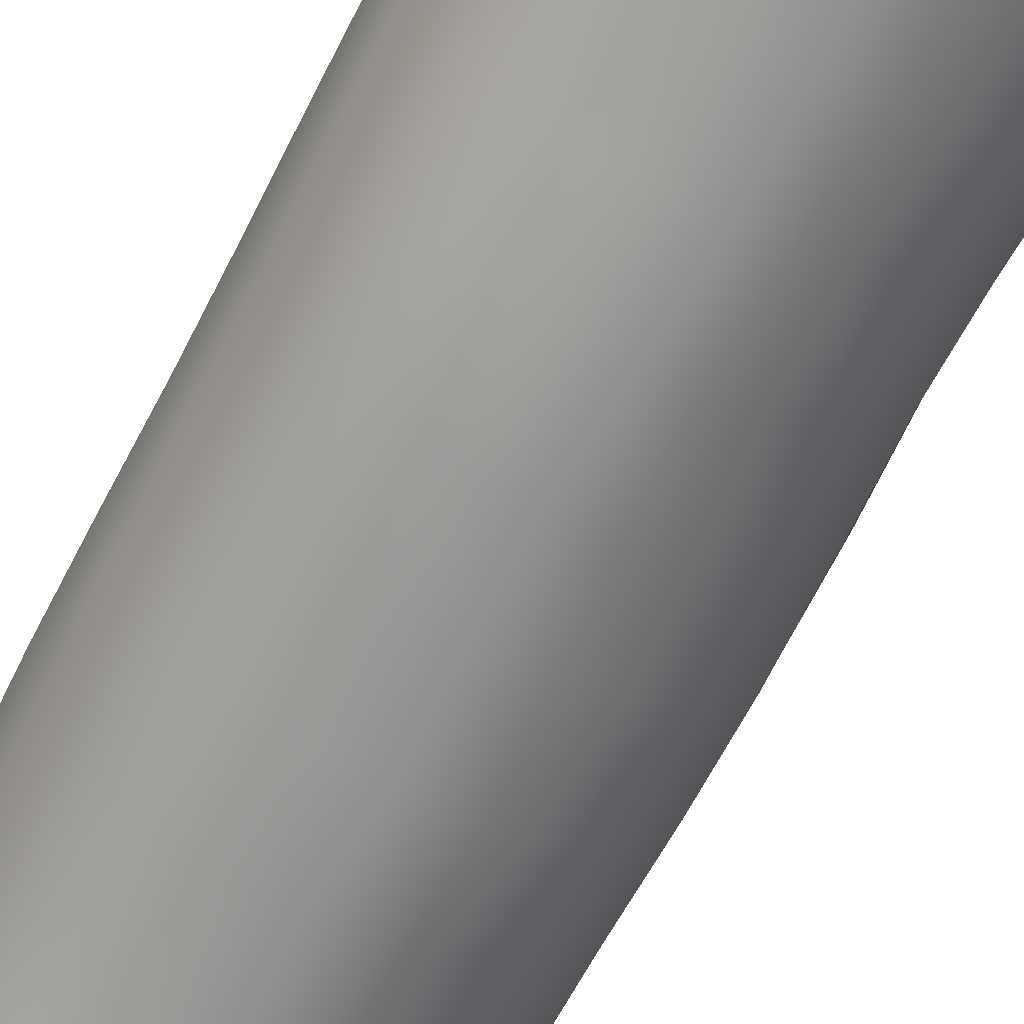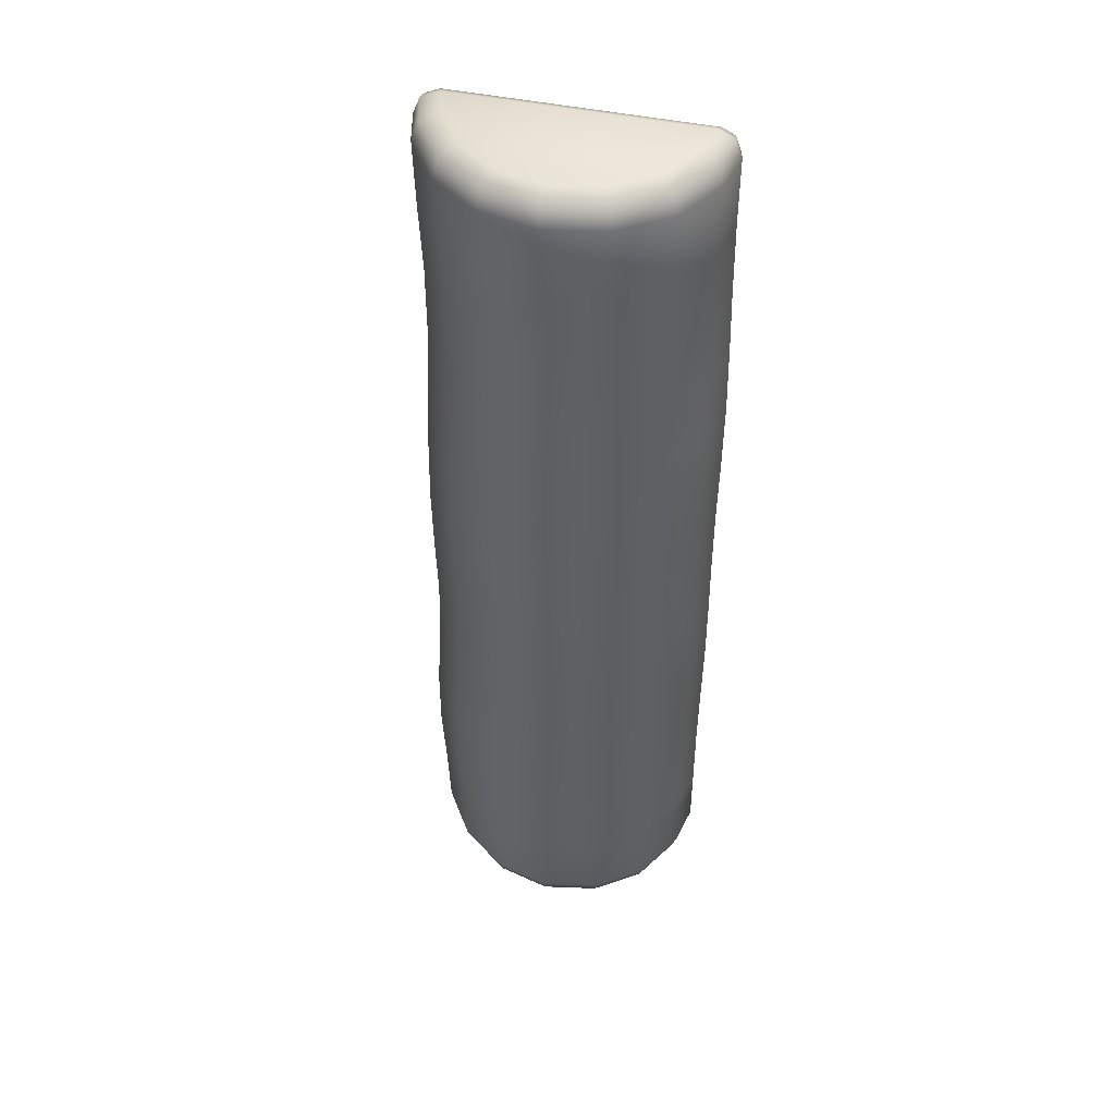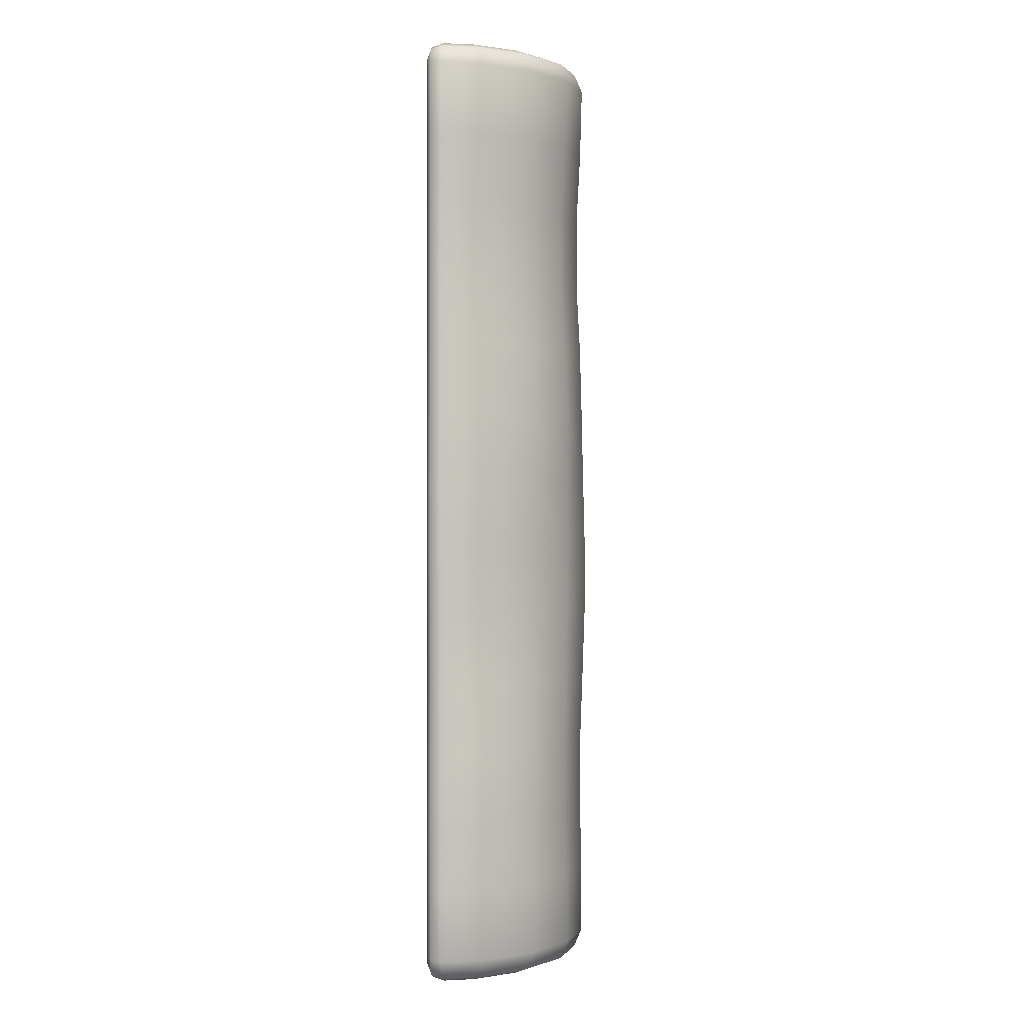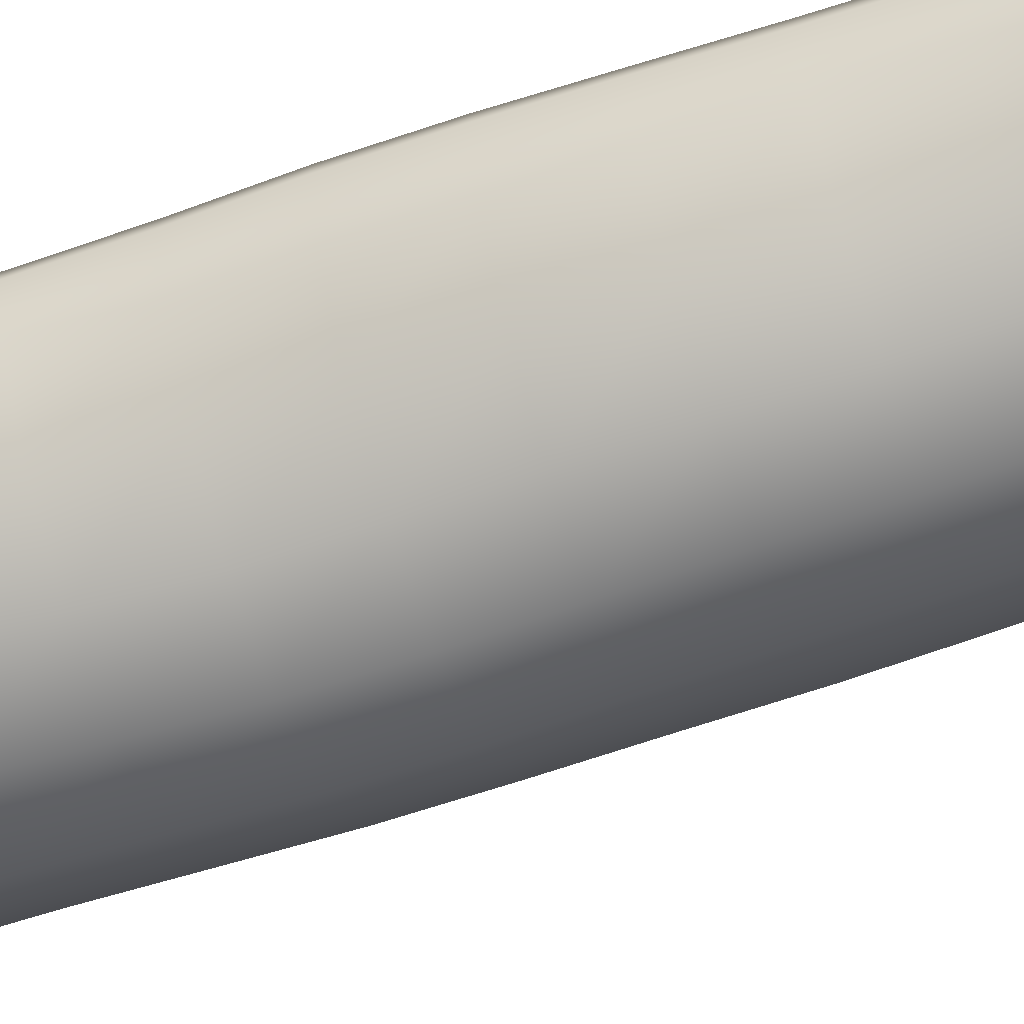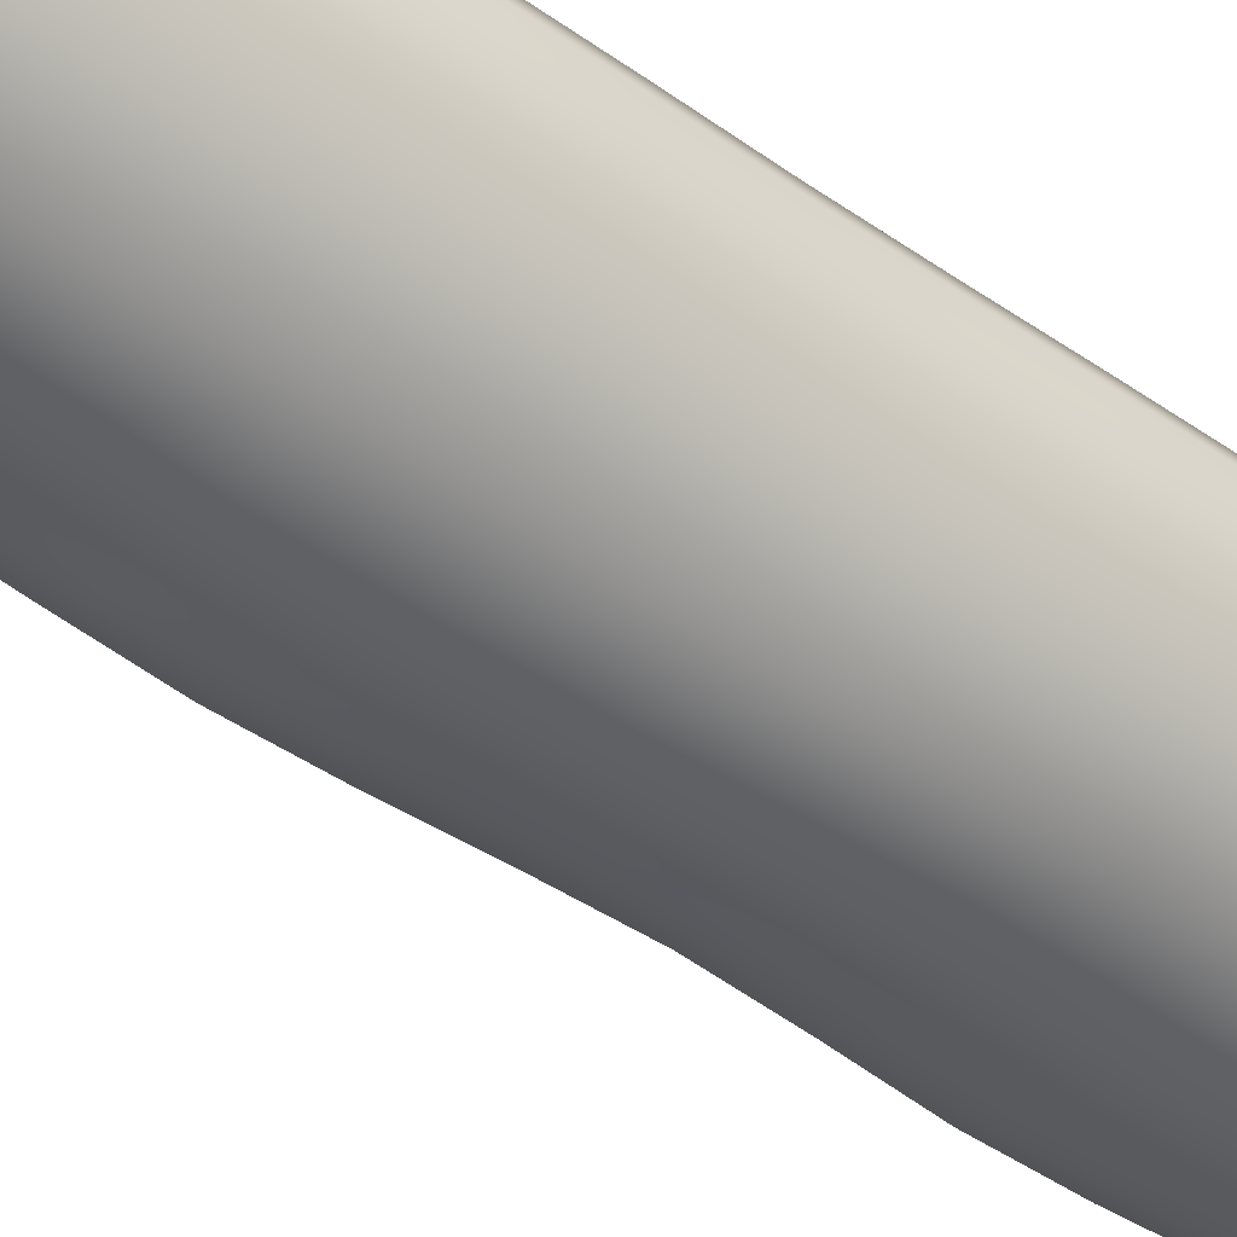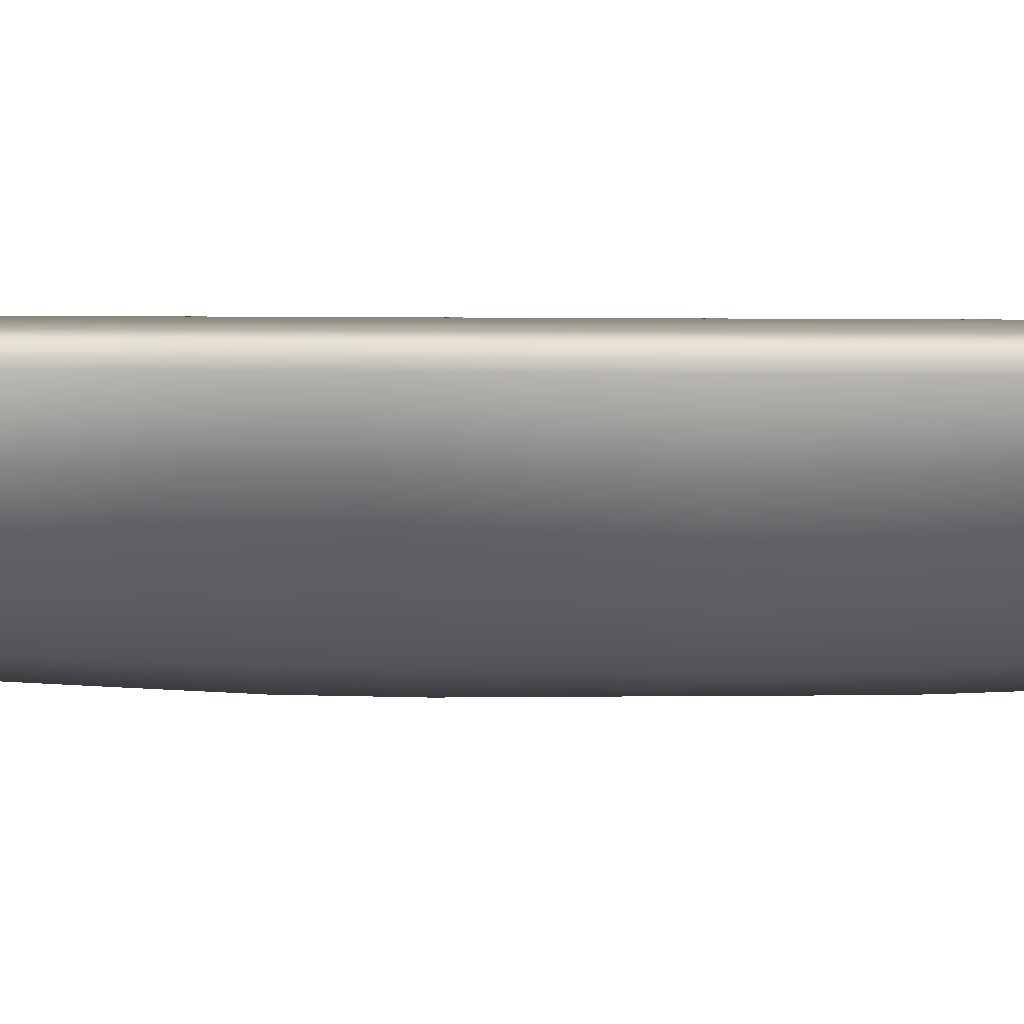
<metadata>
{"format":"obj","ext":"obj","renderer":"f3d","projection":"perspective","resolution":1024,"background":"white","views":[{"elev":-67.4,"azim":153.2,"up":"+Y"},{"elev":45.7,"azim":13.8,"up":"+Z"},{"elev":0.8,"azim":-86.6,"up":"+Z"},{"elev":-55.9,"azim":-69.8,"up":"+Y"},{"elev":-46.4,"azim":51.5,"up":"+Y"},{"elev":3.6,"azim":-79.9,"up":"+Y"}]}
</metadata>
<code>
o Cylinder
v -0.05478 -0.05429 -0.2002
v -0.05361 -0.05449 -0.2366
v -0.02895 -0.07282 -0.2366
v -0.02976 -0.07231 -0.2002
v 0.03077 -0.07398 -0.2002
v 0.03077 -0.07398 -0.2366
v 0.05556 -0.05657 -0.2366
v 0.05556 -0.05657 -0.2002
v 0.07029 -0.03047 -0.2366
v 0.07029 -0.03047 -0.2002
v -0.07228 -0.007788 0.2461
v -0.06745 -0.02715 0.2461
v -0.05894 -0.02376 0.25
v -0.06285 -0.007829 0.25
v 0.07029 -0.03047 -0.1638
v 0.07474 -0.008108 -0.2002
v 0.07474 -0.008106 -0.1638
v -0.07213 -0.02903 -0.2002
v -0.07096 -0.02854 -0.2366
v -0.00018 -0.0798 -0.2002
v 0.000198 -0.08003 -0.2366
v -0.02895 -0.07282 0.2366
v 0.000198 -0.08003 0.2366
v 0.00021 -0.07604 0.2461
v -0.02748 -0.06918 0.2461
v 0.000245 -0.06638 0.25
v -0.02393 -0.06038 0.25
v -0.02748 -0.06918 -0.2461
v 0.00021 -0.07604 -0.2461
v -0.02393 -0.06038 -0.25
v 0.000245 -0.06638 -0.25
v 0.03077 -0.07398 0.2366
v 0.02925 -0.07029 0.2461
v 0.02556 -0.06139 0.25
v 0.02925 -0.07029 -0.2461
v 0.02556 -0.06139 -0.25
v 0.05556 -0.05657 0.2366
v 0.05283 -0.05375 0.2461
v 0.04624 -0.04696 0.25
v 0.05283 -0.05375 -0.2461
v 0.04624 -0.04696 -0.25
v 0.07029 -0.03047 0.2366
v 0.06702 -0.02897 0.2461
v 0.05896 -0.02533 0.25
v 0.06702 -0.02897 -0.2461
v 0.05896 -0.02533 -0.25
v 0.07117 -0.008105 -0.2461
v 0.06237 -0.008086 -0.25
v 0.07474 -0.008112 -0.2366
v -0.07611 -0.007761 0.2366
v -0.07531 -0.007735 0.2002
v -0.07027 -0.02766 0.2002
v -0.07096 -0.02854 0.2366
v -0.0772 -0.007744 -0.2002
v -0.07625 -0.00773 -0.2366
v -0.07233 -0.007764 -0.2461
v -0.06745 -0.02715 -0.2461
v -0.05361 -0.05449 0.2366
v -0.05097 -0.05181 0.2461
v -0.04455 -0.0453 0.25
v -0.05097 -0.05181 -0.2461
v -0.05894 -0.02376 -0.25
v -0.04455 -0.0453 -0.25
v -0.02841 -0.07116 0.2002
v 0.000169 -0.07904 0.2002
v -0.02769 -0.06885 0.1638
v 0.000108 -0.07712 0.1638
v -0.02769 -0.06885 0.1274
v 0.000108 -0.07712 0.1274
v -0.02841 -0.07116 0.09102
v 0.000169 -0.07904 0.09102
v -0.02895 -0.07282 0.05461
v 0.000198 -0.08003 0.05461
v -0.02849 -0.07246 0.0182
v 0.000534 -0.08085 0.0182
v -0.0278 -0.07224 -0.0182
v 0.001076 -0.08178 -0.0182
v -0.02779 -0.07223 -0.05461
v 0.001076 -0.08178 -0.05461
v -0.02928 -0.07194 -0.09102
v 0.000172 -0.08061 -0.09102
v -0.03091 -0.07165 -0.1274
v -0.00089 -0.07935 -0.1274
v -0.03091 -0.07165 -0.1638
v -0.00089 -0.07935 -0.1638
v 0.03012 -0.07351 0.2002
v 0.02927 -0.07272 0.1638
v 0.02927 -0.07272 0.1274
v 0.03012 -0.07351 0.09102
v 0.0308 -0.07399 0.05461
v 0.03095 -0.07527 0.0182
v 0.03113 -0.07695 -0.0182
v 0.03117 -0.07696 -0.05461
v 0.03095 -0.07527 -0.09102
v 0.03072 -0.07394 -0.1274
v 0.03072 -0.07394 -0.1638
v -0.0529 -0.05276 0.2002
v -0.06924 -0.02603 0.1638
v -0.05178 -0.05033 0.1638
v -0.06928 -0.02601 0.1274
v -0.05178 -0.05033 0.1274
v -0.07029 -0.02769 0.09102
v -0.0529 -0.05276 0.09102
v -0.07157 -0.02899 0.05461
v -0.05388 -0.05467 0.05461
v -0.07225 -0.02911 0.0182
v -0.05401 -0.05406 0.0182
v -0.07191 -0.02829 -0.0182
v -0.05345 -0.05281 -0.0182
v -0.07106 -0.02771 -0.05461
v -0.05292 -0.05246 -0.05461
v -0.07188 -0.02864 -0.09102
v -0.05438 -0.05333 -0.09102
v -0.07387 -0.02959 -0.1274
v -0.05663 -0.05424 -0.1274
v -0.07395 -0.02958 -0.1638
v -0.05663 -0.05424 -0.1638
v -0.06287 -0.007805 -0.25
v -0.07448 -0.007657 0.1638
v -0.07468 -0.007629 0.1274
v -0.07553 -0.007686 0.09102
v -0.07673 -0.007716 0.05461
v -0.07766 -0.007692 0.0182
v -0.07756 -0.007647 -0.0182
v -0.07637 -0.007669 -0.05461
v -0.07625 -0.007774 -0.09102
v -0.0777 -0.007828 -0.1274
v -0.07828 -0.007799 -0.1638
v 0.07117 -0.008127 0.2461
v 0.06237 -0.008109 0.25
v 0.07474 -0.008129 0.2366
v 0.06999 -0.03026 0.2002
v 0.06974 -0.02979 0.1638
v 0.0751 -0.008039 0.1638
v 0.07465 -0.008105 0.2002
v 0.07039 -0.02967 0.1274
v 0.07602 -0.00801 0.1274
v 0.07136 -0.03022 0.09102
v 0.07662 -0.008051 0.09102
v 0.07156 -0.03075 0.05461
v 0.07633 -0.008095 0.05461
v 0.07124 -0.03081 0.0182
v 0.07569 -0.008114 0.0182
v 0.07115 -0.03087 -0.0182
v 0.07561 -0.008112 -0.0182
v 0.07136 -0.03095 -0.05461
v 0.07583 -0.008112 -0.05461
v 0.07135 -0.03086 -0.09102
v 0.07582 -0.00811 -0.09102
v 0.07074 -0.03064 -0.1274
v 0.0752 -0.008106 -0.1274
v 0.0549 -0.0561 0.2002
v 0.05401 -0.05547 0.1638
v 0.05404 -0.05546 0.1274
v 0.05512 -0.05616 0.09102
v 0.05609 -0.05676 0.05461
v 0.05616 -0.05734 0.0182
v 0.05614 -0.0584 -0.0182
v 0.05635 -0.05847 -0.05461
v 0.05622 -0.05737 -0.09102
v 0.05577 -0.05665 -0.1274
v 0.05556 -0.05657 -0.1638
v 0.06617 0.000143 0.2351
v 0.0662 0.000147 0.2398
v 0.07039 -0.002283 0.2443
v 0.07344 -0.002288 0.2362
v 0.06379 -0.002267 0.2475
v 0.0662 0.000162 -0.2398
v 0.06617 0.00017 -0.2351
v 0.07344 -0.002268 -0.2362
v 0.07039 -0.002263 -0.2443
v 0.06377 -0.002245 -0.2475
v -0.07183 -0.001966 0.2442
v -0.07508 -0.001953 0.2362
v -0.06786 0.000437 0.2397
v -0.06789 0.000441 0.2351
v -0.06458 -0.00199 0.2475
v -0.07527 -0.00193 -0.2361
v -0.07192 -0.001944 -0.2442
v -0.06814 0.000463 -0.2349
v -0.06799 0.000458 -0.2396
v -0.06458 -0.001967 -0.2475
v 0.06617 0.000145 0.2002
v 0.07341 -0.002279 0.2002
v -0.07432 -0.001946 0.2003
v -0.06718 0.000441 0.2004
v 0.06617 0.000159 -0.2002
v 0.07344 -0.00227 -0.2002
v 0.06617 0.000159 -0.1638
v 0.07344 -0.002269 -0.1638
v 0.0666 0.000158 -0.1273
v 0.07389 -0.00227 -0.1274
v 0.0672 0.000155 -0.09095
v 0.07451 -0.002273 -0.091
v 0.0672 0.000153 -0.05463
v 0.07451 -0.002275 -0.05462
v 0.06699 0.000152 -0.01822
v 0.07429 -0.002276 -0.01821
v 0.06707 0.00015 0.0183
v 0.07437 -0.002278 0.01823
v 0.0678 0.000147 0.05475
v 0.07509 -0.002274 0.05465
v 0.06828 0.000145 0.09103
v 0.07553 -0.002264 0.09102
v 0.06788 0.000144 0.1273
v 0.07506 -0.002252 0.1274
v 0.06687 0.000145 0.1636
v 0.07406 -0.00226 0.1638
v -0.07612 -0.001933 -0.2002
v -0.0689 0.000463 -0.2001
v -0.07698 -0.00195 -0.1638
v -0.06965 0.000463 -0.1638
v -0.07627 -0.00196 -0.1275
v -0.06891 0.00046 -0.1276
v -0.07501 -0.001947 -0.09104
v -0.06776 0.000455 -0.09109
v -0.07544 -0.001917 -0.05455
v -0.06829 0.000455 -0.0544
v -0.07667 -0.00191 -0.01816
v -0.06952 0.000456 -0.01807
v -0.07666 -0.001924 0.01817
v -0.06945 0.000454 0.01808
v -0.07567 -0.001934 0.05454
v -0.06847 0.000451 0.05437
v -0.07459 -0.001928 0.09096
v -0.06746 0.000447 0.09083
v -0.0739 -0.001913 0.1274
v -0.06686 0.000444 0.1273
v -0.07366 -0.001923 0.1638
v -0.0666 0.000442 0.1639
f 1 2 3 4
f 5 6 7 8
f 8 7 9 10
f 11 12 13 14
f 15 10 16 17
f 18 19 2 1
f 20 21 6 5
f 4 3 21 20
f 22 23 24 25
f 25 24 26 27
f 21 3 28 29
f 29 28 30 31
f 23 32 33 24
f 24 33 34 26
f 6 21 29 35
f 35 29 31 36
f 32 37 38 33
f 33 38 39 34
f 7 6 35 40
f 40 35 36 41
f 37 42 43 38
f 38 43 44 39
f 9 7 40 45
f 45 40 41 46
f 47 45 46 48
f 10 9 49 16
f 50 51 52 53
f 50 53 12 11
f 54 55 19 18
f 19 55 56 57
f 53 58 59 12
f 12 59 60 13
f 2 19 57 61
f 61 57 62 63
f 58 22 25 59
f 59 25 27 60
f 3 2 61 28
f 28 61 63 30
f 22 64 65 23
f 64 66 67 65
f 66 68 69 67
f 68 70 71 69
f 70 72 73 71
f 72 74 75 73
f 74 76 77 75
f 76 78 79 77
f 78 80 81 79
f 80 82 83 81
f 82 84 85 83
f 84 4 20 85
f 23 65 86 32
f 65 67 87 86
f 67 69 88 87
f 69 71 89 88
f 71 73 90 89
f 73 75 91 90
f 75 77 92 91
f 77 79 93 92
f 79 81 94 93
f 81 83 95 94
f 83 85 96 95
f 85 20 5 96
f 53 52 97 58
f 52 98 99 97
f 98 100 101 99
f 100 102 103 101
f 102 104 105 103
f 104 106 107 105
f 106 108 109 107
f 108 110 111 109
f 110 112 113 111
f 112 114 115 113
f 114 116 117 115
f 116 18 1 117
f 57 56 118 62
f 51 119 98 52
f 119 120 100 98
f 120 121 102 100
f 121 122 104 102
f 122 123 106 104
f 123 124 108 106
f 124 125 110 108
f 125 126 112 110
f 126 127 114 112
f 127 128 116 114
f 43 129 130 44
f 42 131 129 43
f 128 54 18 116
f 132 133 134 135
f 133 136 137 134
f 136 138 139 137
f 138 140 141 139
f 140 142 143 141
f 142 144 145 143
f 144 146 147 145
f 146 148 149 147
f 148 150 151 149
f 150 15 17 151
f 37 152 132 42
f 152 153 133 132
f 153 154 136 133
f 154 155 138 136
f 155 156 140 138
f 156 157 142 140
f 157 158 144 142
f 158 159 146 144
f 159 160 148 146
f 160 161 150 148
f 161 162 15 150
f 162 8 10 15
f 32 86 152 37
f 86 87 153 152
f 87 88 154 153
f 88 89 155 154
f 89 90 156 155
f 90 91 157 156
f 91 92 158 157
f 92 93 159 158
f 93 94 160 159
f 94 95 161 160
f 95 96 162 161
f 96 5 8 162
f 58 97 64 22
f 97 99 66 64
f 99 101 68 66
f 101 103 70 68
f 103 105 72 70
f 105 107 74 72
f 107 109 76 74
f 109 111 78 76
f 111 113 80 78
f 113 115 82 80
f 115 117 84 82
f 117 1 4 84
f 42 132 135 131
f 49 9 45 47
f 163 164 165 166
f 166 165 129 131
f 164 167 165
f 165 167 130 129
f 168 169 170 171
f 171 170 49 47
f 168 171 172
f 172 171 47 48
f 50 11 173 174
f 174 173 175 176
f 11 14 177 173
f 173 177 175
f 56 55 178 179
f 179 178 180 181
f 118 56 179 182
f 182 179 181
f 183 163 166 184
f 184 166 131 135
f 51 50 174 185
f 185 174 176 186
f 169 187 188 170
f 170 188 16 49
f 187 189 190 188
f 188 190 17 16
f 189 191 192 190
f 190 192 151 17
f 191 193 194 192
f 192 194 149 151
f 193 195 196 194
f 194 196 147 149
f 195 197 198 196
f 196 198 145 147
f 197 199 200 198
f 198 200 143 145
f 199 201 202 200
f 200 202 141 143
f 201 203 204 202
f 202 204 139 141
f 203 205 206 204
f 204 206 137 139
f 205 207 208 206
f 206 208 134 137
f 207 183 184 208
f 208 184 135 134
f 55 54 209 178
f 178 209 210 180
f 54 128 211 209
f 209 211 212 210
f 128 127 213 211
f 211 213 214 212
f 127 126 215 213
f 213 215 216 214
f 126 125 217 215
f 215 217 218 216
f 125 124 219 217
f 217 219 220 218
f 124 123 221 219
f 219 221 222 220
f 123 122 223 221
f 221 223 224 222
f 122 121 225 223
f 223 225 226 224
f 121 120 227 225
f 225 227 228 226
f 120 119 229 227
f 227 229 230 228
f 119 51 185 229
f 229 185 186 230
f 27 26 34 39 44 130 14 13 60
f 30 63 62 118 48 46 41 36 31
f 164 175 177 167
f 167 177 14 130
f 48 118 182 172
f 172 182 181 168
f 164 163 183 207 205 203 201 199 197 195 193 191 189 187 169 168 181 180 210 212 214 216 218 220 222 224 226 228 230 186 176 175

</code>
